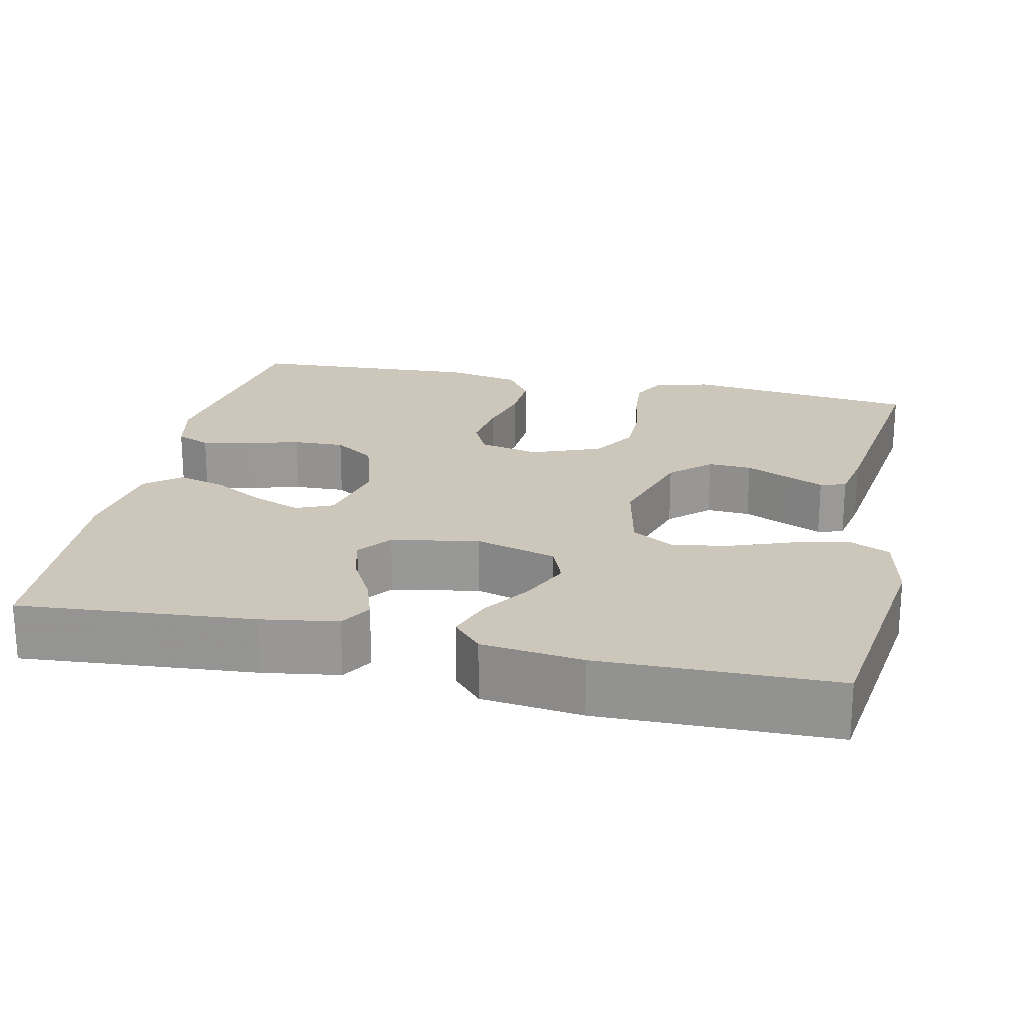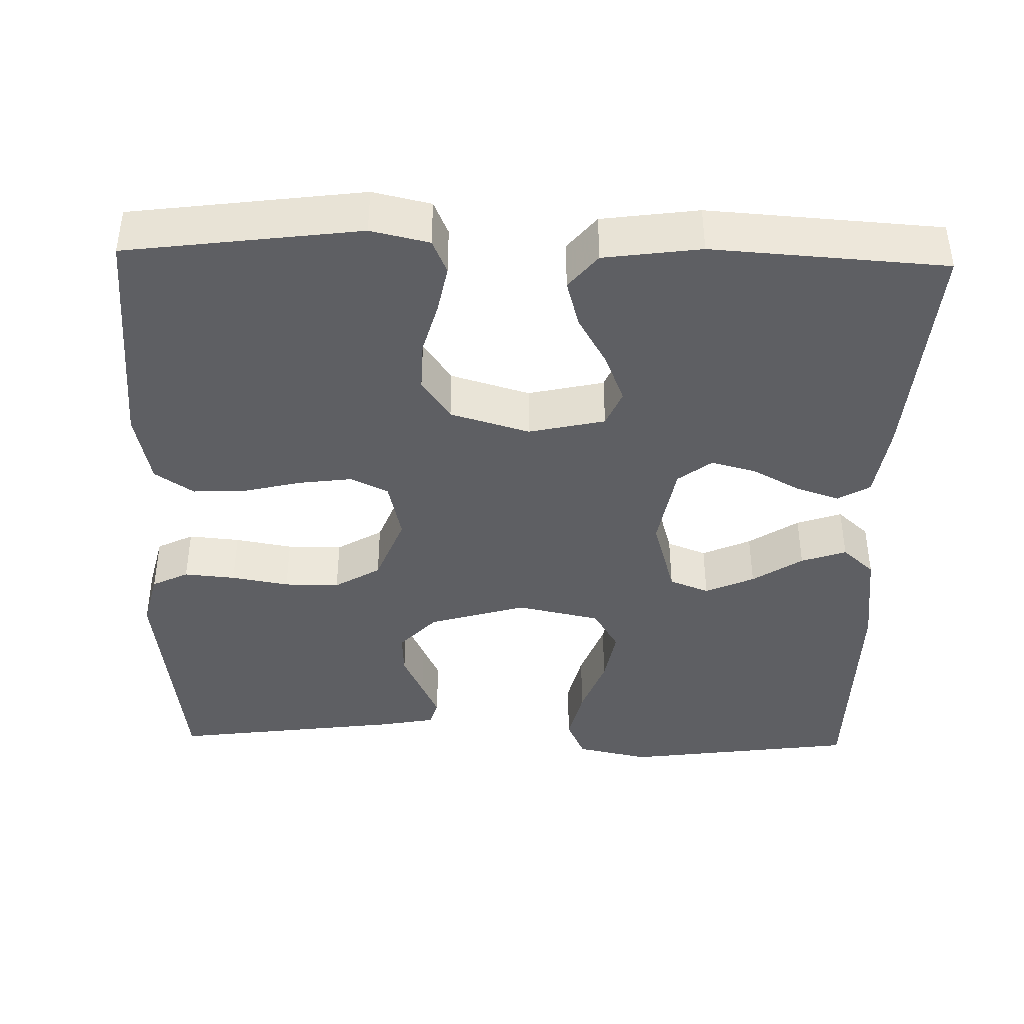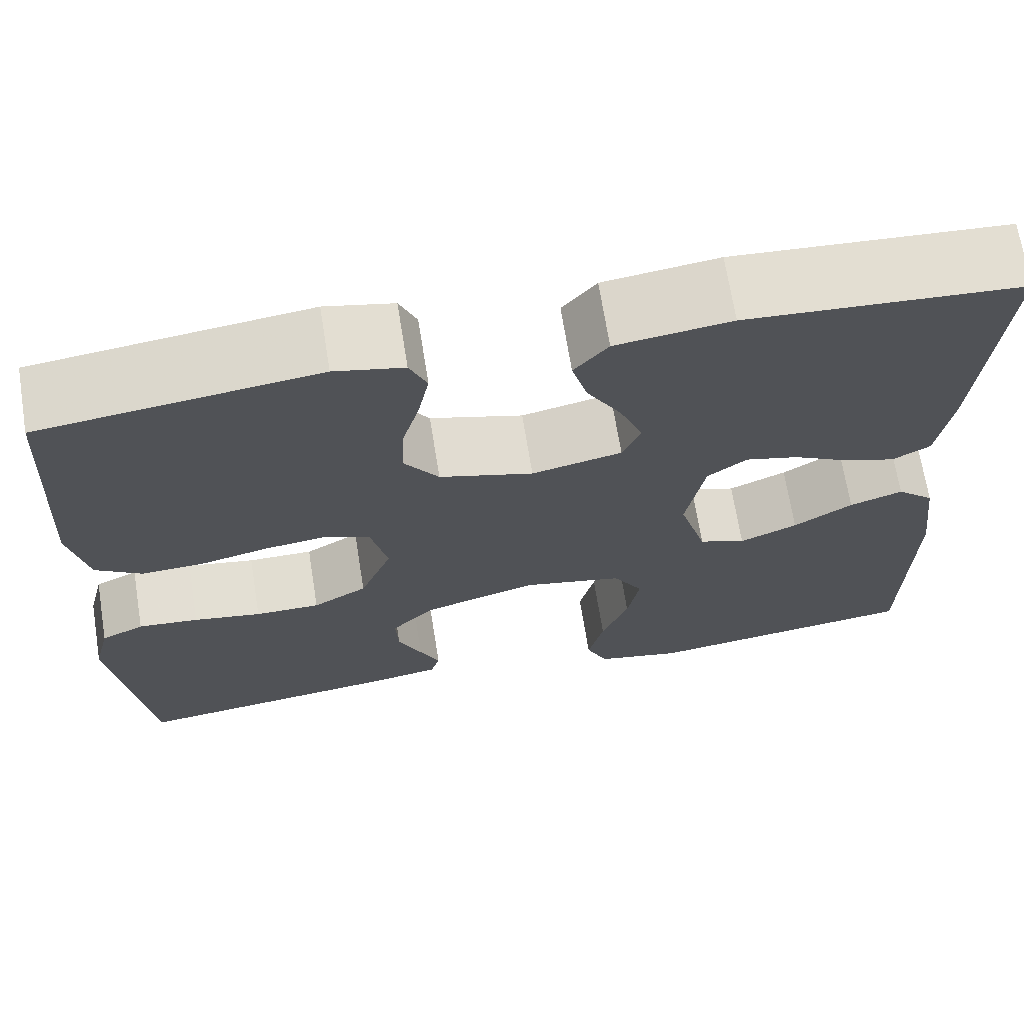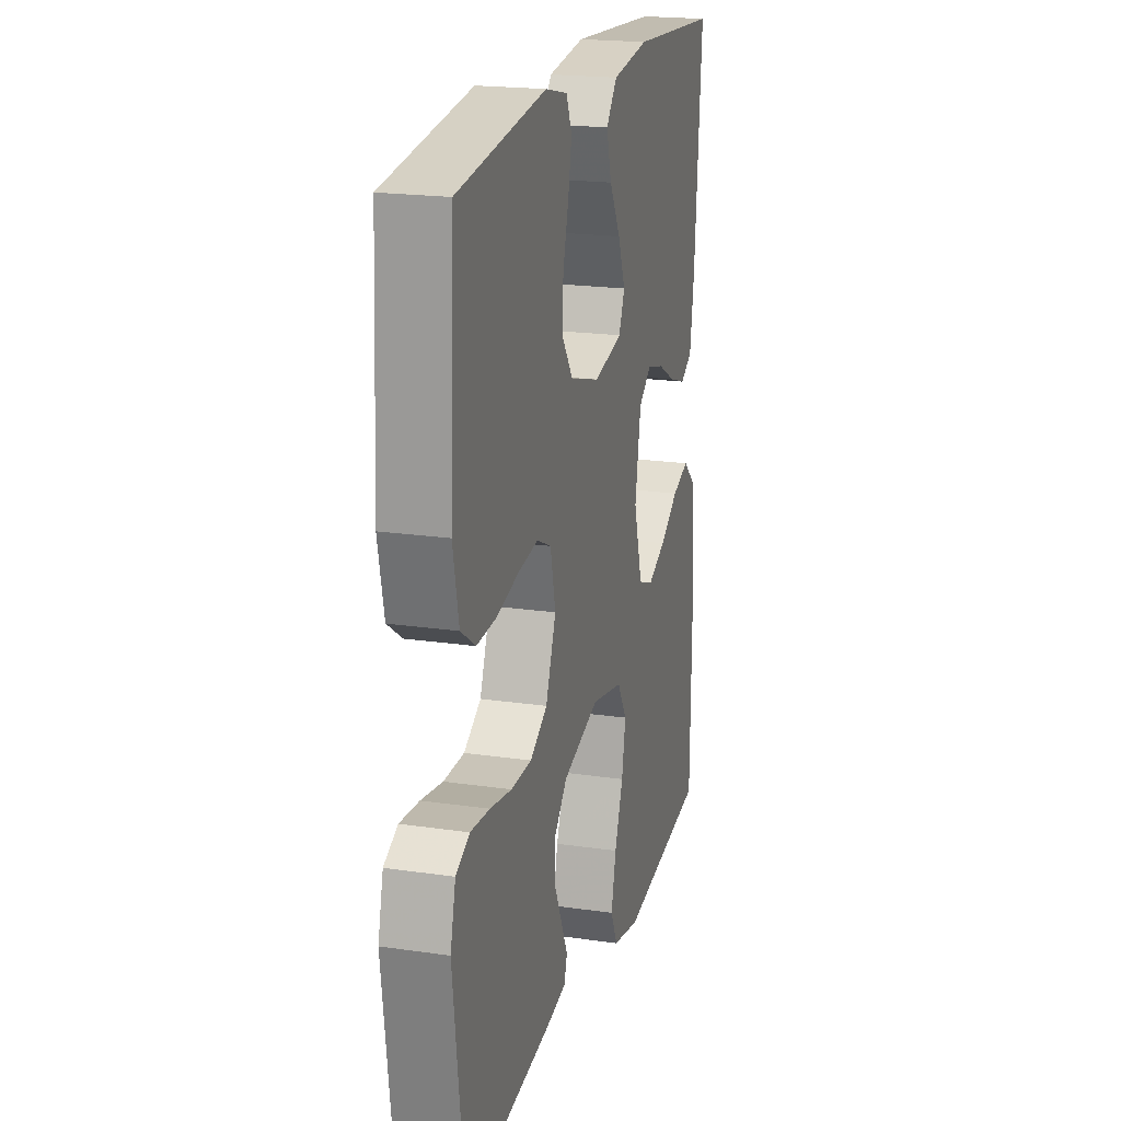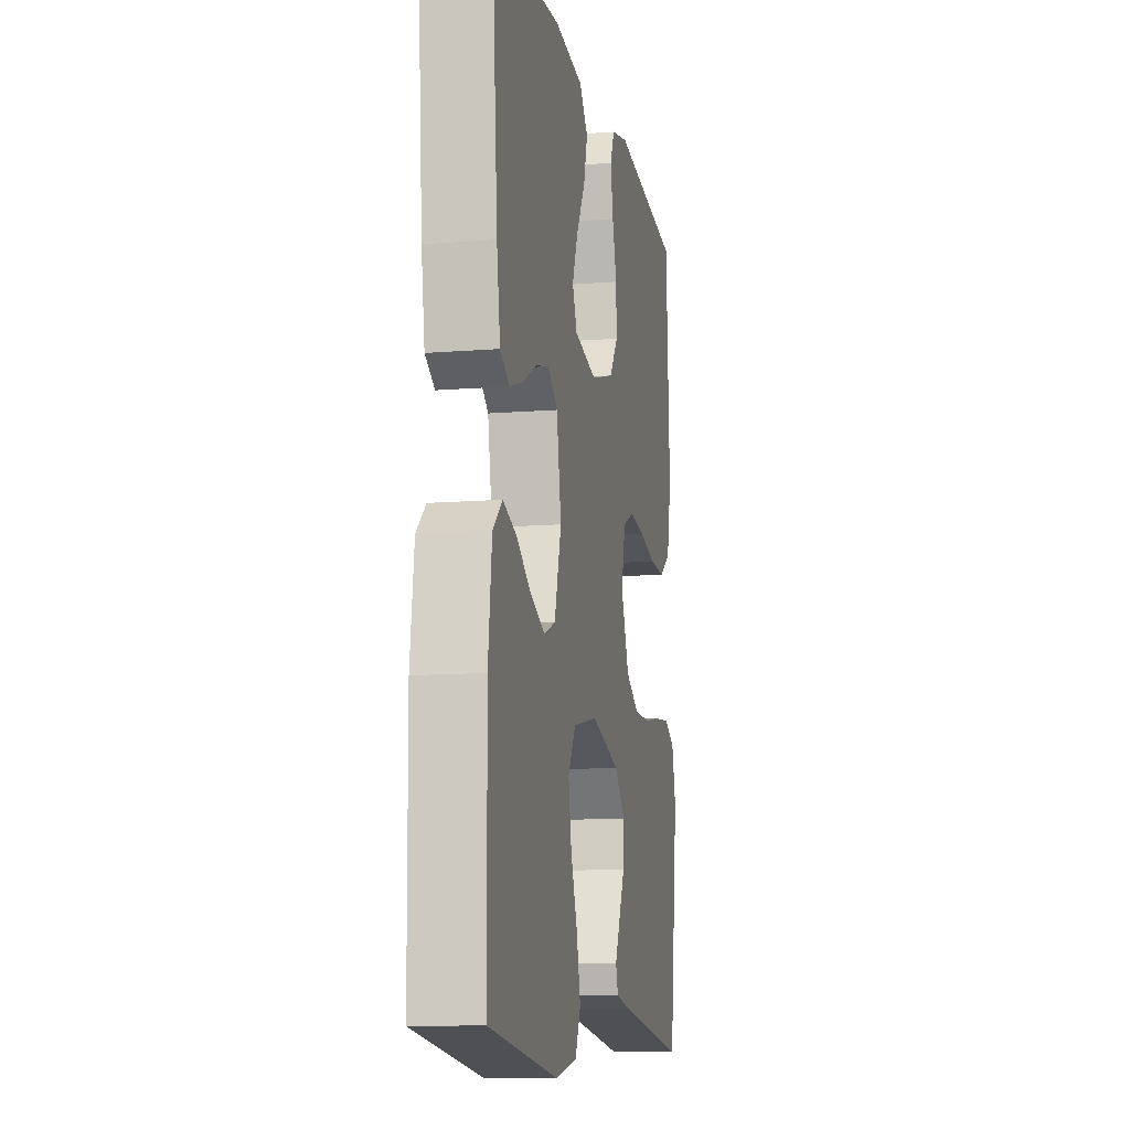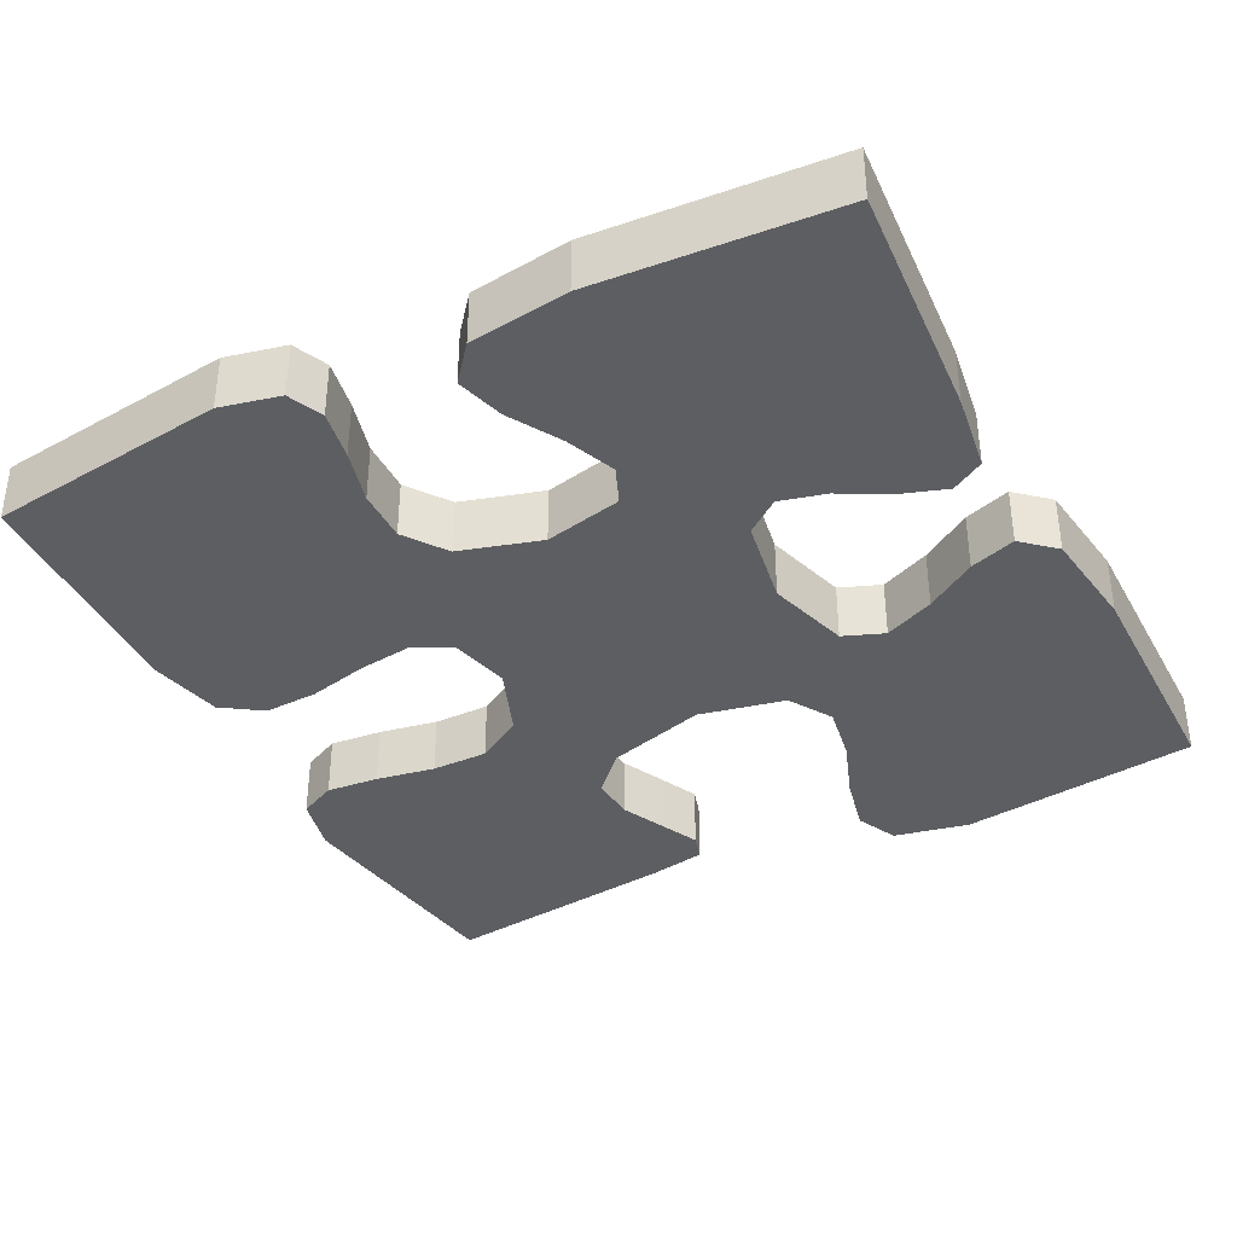
<metadata>
{"format":"obj","ext":"obj","renderer":"f3d","projection":"perspective","resolution":1024,"background":"white","views":[{"elev":21.3,"azim":102.3,"up":"+Y"},{"elev":-41.1,"azim":-1.4,"up":"+Y"},{"elev":68.9,"azim":-9.1,"up":"+Z"},{"elev":20.1,"azim":-75.0,"up":"+Z"},{"elev":-11.4,"azim":101.2,"up":"+Z"},{"elev":-37.5,"azim":27.3,"up":"+Y"}]}
</metadata>
<code>
v 0.5 0.07 0.5
v 0.476 0.07 0.2
v 0.461 0.07 0.102
v 0.42 0.07 0.078
v 0.363 0.07 0.097
v 0.302 0.07 0.13
v 0.244 0.07 0.145
v 0.201 0.07 0.112
v 0.181 0.07 0
v 0.211 0.07 -0.104
v 0.262 0.07 -0.124
v 0.325 0.07 -0.096
v 0.389 0.07 -0.054
v 0.447 0.07 -0.034
v 0.488 0.07 -0.071
v 0.504 0.07 -0.2
v 0.5 0.07 -0.5
v 0.2 0.07 -0.54
v 0.106 0.07 -0.52
v 0.082 0.07 -0.468
v 0.099 0.07 -0.396
v 0.128 0.07 -0.318
v 0.141 0.07 -0.246
v 0.108 0.07 -0.191
v 0 0.07 -0.168
v -0.125 0.07 -0.205
v -0.172 0.07 -0.255
v -0.169 0.07 -0.311
v -0.143 0.07 -0.367
v -0.121 0.07 -0.415
v -0.131 0.07 -0.448
v -0.2 0.07 -0.461
v -0.5 0.07 -0.5
v -0.538 0.07 -0.2
v -0.52 0.07 -0.128
v -0.473 0.07 -0.105
v -0.407 0.07 -0.111
v -0.333 0.07 -0.124
v -0.262 0.07 -0.124
v -0.203 0.07 -0.089
v -0.168 0.07 0
v -0.186 0.07 0.078
v -0.235 0.07 0.101
v -0.303 0.07 0.092
v -0.378 0.07 0.074
v -0.446 0.07 0.071
v -0.496 0.07 0.105
v -0.516 0.07 0.2
v -0.5 0.07 0.5
v -0.2 0.07 0.539
v -0.125 0.07 0.522
v -0.106 0.07 0.478
v -0.118 0.07 0.416
v -0.137 0.07 0.348
v -0.139 0.07 0.282
v -0.102 0.07 0.229
v 0 0.07 0.199
v 0.098 0.07 0.221
v 0.118 0.07 0.268
v 0.093 0.07 0.331
v 0.055 0.07 0.397
v 0.038 0.07 0.458
v 0.075 0.07 0.503
v 0.2 0.07 0.52
v 0.5 0 0.5
v 0.476 0 0.2
v 0.461 0 0.102
v 0.42 0 0.078
v 0.363 0 0.097
v 0.302 0 0.13
v 0.244 0 0.145
v 0.201 0 0.112
v 0.181 0 0
v 0.211 0 -0.104
v 0.262 0 -0.124
v 0.325 0 -0.096
v 0.389 0 -0.054
v 0.447 0 -0.034
v 0.488 0 -0.071
v 0.504 0 -0.2
v 0.5 0 -0.5
v 0.2 0 -0.54
v 0.106 0 -0.52
v 0.082 0 -0.468
v 0.099 0 -0.396
v 0.128 0 -0.318
v 0.141 0 -0.246
v 0.108 0 -0.191
v 0 0 -0.168
v -0.125 0 -0.205
v -0.172 0 -0.255
v -0.169 0 -0.311
v -0.143 0 -0.367
v -0.121 0 -0.415
v -0.131 0 -0.448
v -0.2 0 -0.461
v -0.5 0 -0.5
v -0.538 0 -0.2
v -0.52 0 -0.128
v -0.473 0 -0.105
v -0.407 0 -0.111
v -0.333 0 -0.124
v -0.262 0 -0.124
v -0.203 0 -0.089
v -0.168 0 0
v -0.186 0 0.078
v -0.235 0 0.101
v -0.303 0 0.092
v -0.378 0 0.074
v -0.446 0 0.071
v -0.496 0 0.105
v -0.516 0 0.2
v -0.5 0 0.5
v -0.2 0 0.539
v -0.125 0 0.522
v -0.106 0 0.478
v -0.118 0 0.416
v -0.137 0 0.348
v -0.139 0 0.282
v -0.102 0 0.229
v 0 0 0.199
v 0.098 0 0.221
v 0.118 0 0.268
v 0.093 0 0.331
v 0.055 0 0.397
v 0.038 0 0.458
v 0.075 0 0.503
v 0.2 0 0.52
f 60 61 62 63
f 59 60 63 64
f 51 52 53 54
f 49 50 51 54
f 49 54 55
f 48 49 55 56
f 44 45 46 47
f 43 44 47 48
f 35 36 37 38
f 35 38 39
f 34 35 39
f 33 34 39
f 32 33 39 40
f 28 29 30 31
f 28 31 32
f 27 28 32 40
f 19 20 21 22
f 19 22 23
f 18 19 23
f 17 18 23
f 16 17 23 24
f 12 13 14 15
f 11 12 15 16
f 3 4 5 6
f 3 6 7
f 2 3 7
f 59 64 1 2
f 58 59 2 7
f 57 58 7 8
f 43 48 56 57
f 42 43 57 8
f 41 42 8 9
f 26 27 40 41
f 25 26 41 9
f 11 16 24 25
f 10 11 25
f 9 10 25
f 127 126 125 124
f 128 127 124 123
f 118 117 116 115
f 118 115 114 113
f 119 118 113
f 120 119 113 112
f 111 110 109 108
f 112 111 108 107
f 102 101 100 99
f 103 102 99
f 103 99 98
f 103 98 97
f 104 103 97 96
f 95 94 93 92
f 96 95 92
f 104 96 92 91
f 86 85 84 83
f 87 86 83
f 87 83 82
f 87 82 81
f 88 87 81 80
f 79 78 77 76
f 80 79 76 75
f 70 69 68 67
f 71 70 67
f 71 67 66
f 66 65 128 123
f 71 66 123 122
f 72 71 122 121
f 121 120 112 107
f 72 121 107 106
f 73 72 106 105
f 105 104 91 90
f 73 105 90 89
f 89 88 80 75
f 89 75 74
f 89 74 73
f 1 65 66 2
f 2 66 67 3
f 3 67 68 4
f 4 68 69 5
f 5 69 70 6
f 6 70 71 7
f 7 71 72 8
f 8 72 73 9
f 9 73 74 10
f 10 74 75 11
f 11 75 76 12
f 12 76 77 13
f 13 77 78 14
f 14 78 79 15
f 15 79 80 16
f 16 80 81 17
f 17 81 82 18
f 18 82 83 19
f 19 83 84 20
f 20 84 85 21
f 21 85 86 22
f 22 86 87 23
f 23 87 88 24
f 24 88 89 25
f 25 89 90 26
f 26 90 91 27
f 27 91 92 28
f 28 92 93 29
f 29 93 94 30
f 30 94 95 31
f 31 95 96 32
f 32 96 97 33
f 33 97 98 34
f 34 98 99 35
f 35 99 100 36
f 36 100 101 37
f 37 101 102 38
f 38 102 103 39
f 39 103 104 40
f 40 104 105 41
f 41 105 106 42
f 42 106 107 43
f 43 107 108 44
f 44 108 109 45
f 45 109 110 46
f 46 110 111 47
f 47 111 112 48
f 48 112 113 49
f 49 113 114 50
f 50 114 115 51
f 51 115 116 52
f 52 116 117 53
f 53 117 118 54
f 54 118 119 55
f 55 119 120 56
f 56 120 121 57
f 57 121 122 58
f 58 122 123 59
f 59 123 124 60
f 60 124 125 61
f 61 125 126 62
f 62 126 127 63
f 63 127 128 64
f 64 128 65 1

</code>
